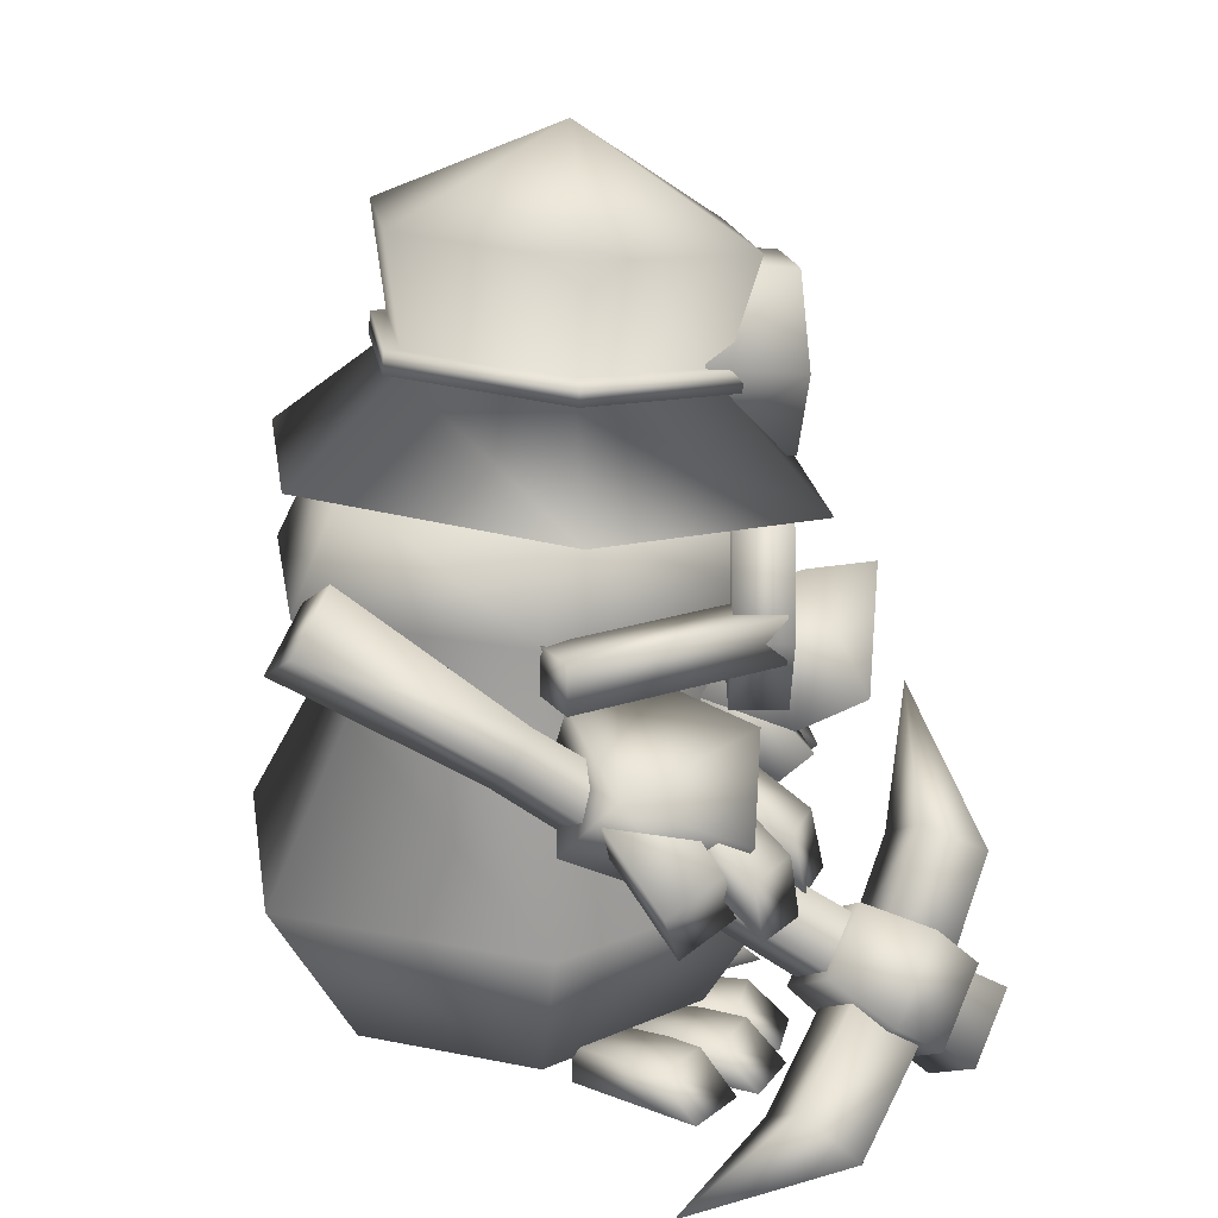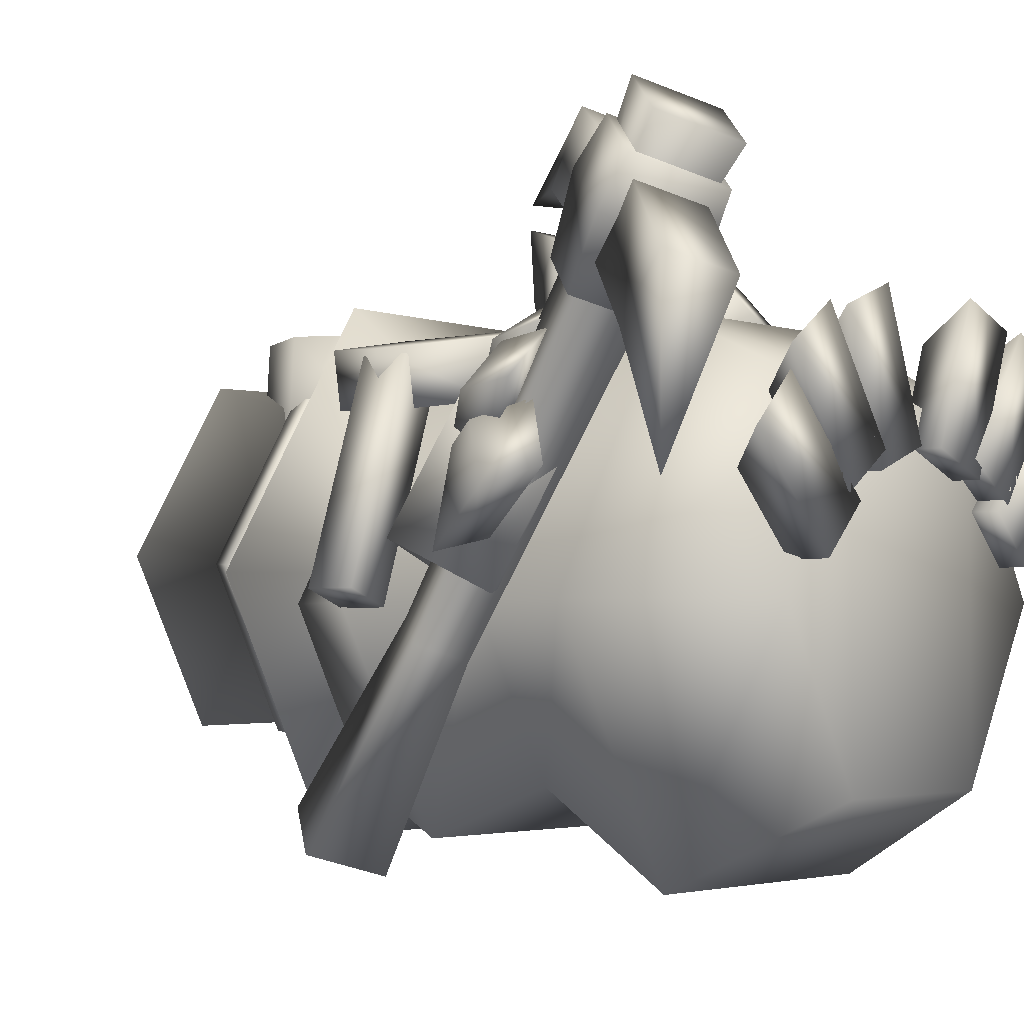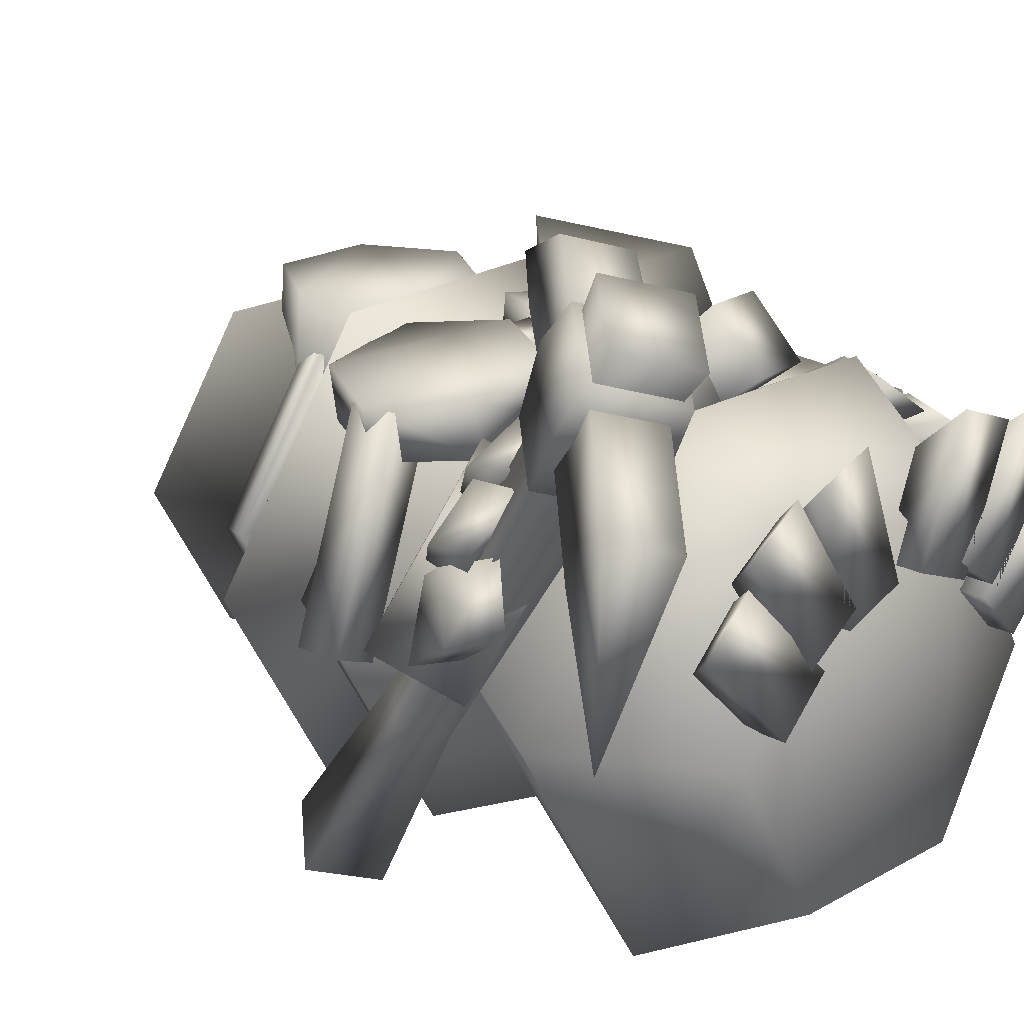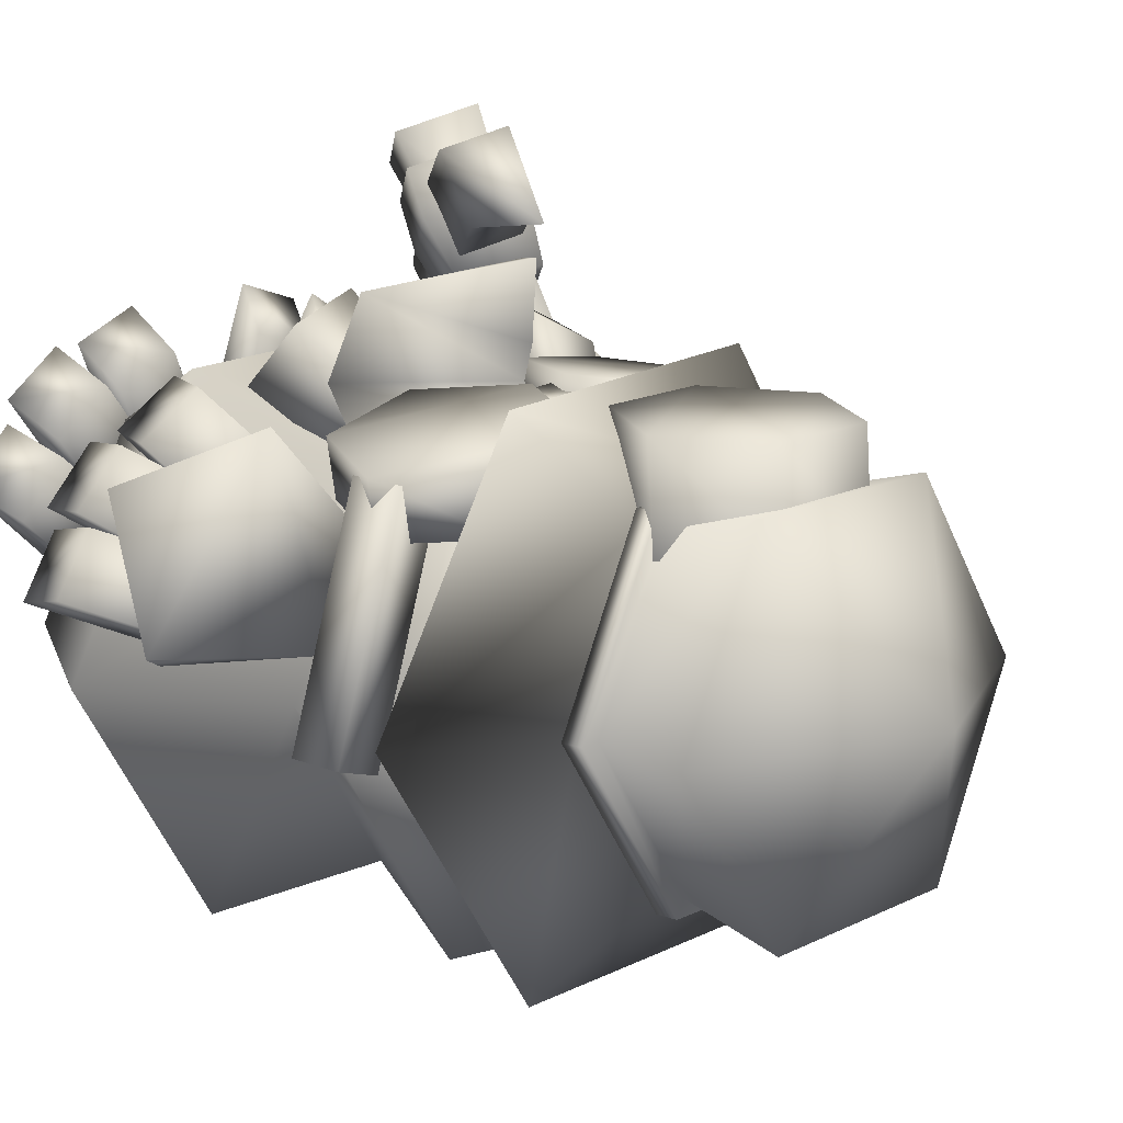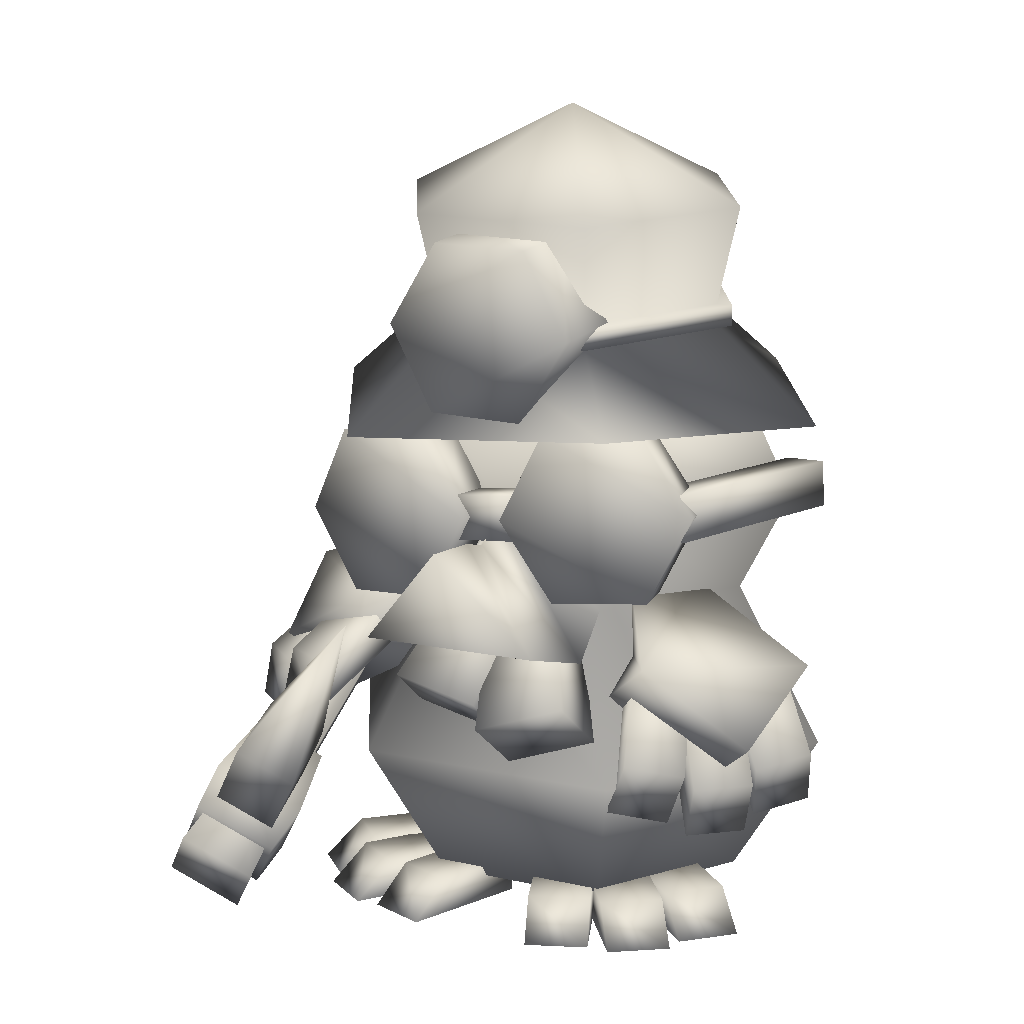
<metadata>
{"format":"obj","ext":"obj","renderer":"f3d","projection":"perspective","resolution":1024,"background":"white","views":[{"elev":19.1,"azim":-99.2,"up":"+Y"},{"elev":-2.8,"azim":-50.3,"up":"+Z"},{"elev":20.4,"azim":-45.4,"up":"+Z"},{"elev":16.9,"azim":132.5,"up":"+Z"},{"elev":13.1,"azim":26.9,"up":"+Y"}]}
</metadata>
<code>
o Cylinder2
v 0.6258 -0.5355 0.1531
v 0.309 -0.5726 0.6805
v -0.3068 -0.5524 0.6721
v -0.606 -0.4952 0.1363
v -0.2893 -0.4581 -0.391
v 0.3266 -0.4783 -0.3826
v 1.032 -0.906 0.127
v 0.546 -0.8614 1.001
v -0.5328 -0.9344 0.9977
v -1.035 -0.8384 0.09878
v -0.5033 -0.7762 -0.786
v 0.5301 -0.81 -0.7719
v 0.3115 -0.4933 0.6875
v 0.6283 -0.4563 0.1602
v 0.3291 -0.399 -0.3755
v -0.2868 -0.3789 -0.3839
v -0.6035 -0.4159 0.1434
v -0.3043 -0.4732 0.6791
v 0.3669 -0.12 0.7993
v 0.7296 -0.07754 0.1955
v 0.3871 -0.01202 -0.418
v -0.3181 0.01107 -0.4276
v -0.6808 -0.03137 0.1762
v -0.3382 -0.0969 0.7897
v 0.03545 0.2955 0.2171
v 0.6887 -0.5376 0.154
v 0.3396 -0.5784 0.7352
v -0.3392 -0.5562 0.7259
v -0.6689 -0.4931 0.1355
v -0.3198 -0.4523 -0.4457
v 0.359 -0.4745 -0.4365
v 0.3421 -0.4992 0.7422
v 0.6912 -0.4583 0.1611
v 0.3615 -0.3953 -0.4294
v -0.3173 -0.373 -0.4387
v -0.6664 -0.4139 0.1425
v -0.3367 -0.4769 0.733
v 0.3661 -0.5186 0.9564
v 0.1723 -0.8304 0.9519
v -0.1947 -0.8184 0.9469
v -0.3678 -0.4946 0.9463
v -0.1739 -0.1828 0.9508
v 0.193 -0.1948 0.9558
v 0.3719 -0.4876 0.6068
v 0.1784 -0.7981 0.576
v -0.1885 -0.7861 0.571
v -0.362 -0.4636 0.5968
v -0.1685 -0.153 0.6275
v 0.1984 -0.165 0.6325
v -0.9893 -1.158 -0.7986
v -0.8371 -0.9733 -0.6618
v -1.149 -2.652 1.369
v -0.9828 -2.451 1.518
v -0.7601 -1.29 -0.8747
v -0.6079 -1.106 -0.7379
v -0.8989 -2.797 1.286
v -0.7329 -2.596 1.435
v -0.7139 -1.562 -0.09671
v -0.8156 -1.685 -0.1881
v -0.867 -1.474 -0.04582
v -0.9687 -1.597 -0.1372
v -1.072 -2.404 1.027
v -0.949 -2.255 1.138
v -0.8868 -2.511 0.9657
v -0.7636 -2.362 1.076
v -0.5437 -2.061 1.203
v -0.795 -2.379 1.001
v -0.7341 -1.95 1.266
v -0.9855 -2.269 1.064
v -1.012 -2.427 1.288
v -0.7298 -2.068 1.511
v -0.8087 -2.544 1.22
v -0.5268 -2.185 1.443
v -0.3702 -1.579 1.299
v -1.105 -2.31 0.8749
v -0.9481 -2.119 1.016
v -1.162 -2.577 1.253
v -0.9796 -2.356 1.417
v -0.8686 -2.447 0.7962
v -0.7112 -2.256 0.9376
v -0.8873 -2.736 1.161
v -0.7048 -2.515 1.325
v -0.6701 -2.404 1.173
v -0.8721 -2.649 0.9912
v -0.9743 -2.228 1.274
v -1.176 -2.473 1.092
v -1.323 -2.664 0.7368
v -1.074 -2.376 0.984
v -1.132 -2.774 0.6736
v -0.8839 -2.487 0.9207
v -0.8873 -2.64 1.149
v -1.166 -2.96 0.8695
v -1.09 -2.522 1.217
v -1.369 -2.842 0.9369
v -1.474 -2.917 0.3071
v 0.6877 -0.8161 -7.672e-19
v 0.3438 -0.8161 0.5955
v -0.3438 -0.8161 0.5955
v -0.6877 -0.8161 8.345e-17
v -0.3438 -0.8161 -0.5955
v 0.3438 -0.8161 -0.5955
v 0.6877 -1.609 -7.672e-19
v 0.3438 -1.609 0.5955
v -0.3438 -1.609 0.5955
v -0.6877 -1.609 8.345e-17
v -0.3438 -1.609 -0.5955
v 0.3438 -1.609 -0.5955
v 0.4463 -1.213 -0.773
v -0.4463 -1.213 -0.773
v -0.8926 -1.213 1.087e-16
v -0.4463 -1.213 0.773
v 0.4463 -1.213 0.773
v 0.8926 -1.213 -5.818e-19
v 1.036 -2.214 8.272e-18
v 0.5178 -2.214 0.8969
v -0.5178 -2.214 0.8969
v -1.036 -2.214 1.351e-16
v -0.5178 -2.214 -0.8969
v 0.5178 -2.214 -0.8969
v 0.6877 -2.784 -7.672e-19
v 0.3438 -2.784 0.5955
v -0.3438 -2.784 0.5955
v -0.6877 -2.784 8.345e-17
v -0.3438 -2.784 -0.5955
v 0.3438 -2.784 -0.5955
v 8.327e-17 -1.213 0.773
v 0.4133 -1.725 0.9136
v 1.931e-16 -1.317 0.9136
v -0.4133 -1.725 0.9136
v 0.343 -1.65 1.187
v -0.00179 -1.286 1.032
v -0.3447 -1.651 1.187
v -0.001788 -1.268 1.291
v -0.7097 -1.828 0.4986
v -0.8939 -1.824 0.3382
v -0.7645 -1.716 0.5639
v -0.9487 -1.712 0.4036
v -0.9812 -2.138 0.8038
v -1.165 -2.134 0.6434
v -0.9558 -1.934 0.779
v -1.14 -1.93 0.6187
v -0.5331 -1.798 0.5667
v -0.7507 -1.789 0.4562
v -0.5648 -1.681 0.6388
v -0.7824 -1.672 0.5283
v -0.7355 -2.084 0.9413
v -0.9531 -2.074 0.8308
v -0.7074 -1.882 0.9028
v -0.925 -1.873 0.7923
v -0.8503 -1.702 0.3315
v -0.9286 -1.804 0.1238
v -0.9757 -1.639 0.348
v -1.054 -1.741 0.1404
v -1.018 -2.108 0.5945
v -1.096 -2.21 0.3869
v -1.094 -1.926 0.5334
v -1.172 -2.028 0.3257
v -0.9507 -1.891 0.01798
v -0.86 -2.122 0.4706
v -1.135 -1.632 0.187
v -1.044 -1.863 0.6397
v -0.4231 -1.883 0.5799
v -0.6071 -1.624 0.7489
v -0.6687 -1.717 0.05731
v -0.4437 -1.715 0.2989
v -0.6248 -1.451 0.06864
v -0.4035 -1.448 0.3056
v 0.7956 -2.06 0.0414
v 0.7311 -2.282 0.5033
v 1.047 -1.844 0.1803
v 0.9828 -2.065 0.6422
v 0.3671 -1.969 0.6755
v 0.6188 -1.752 0.8144
v 0.5597 -1.839 0.1217
v 0.3769 -1.801 0.3941
v 0.568 -1.569 0.1386
v 0.3885 -1.531 0.4059
v 0.7154 -1.936 0.3357
v 0.8685 -1.907 0.1478
v 0.807 -1.871 0.4207
v 0.9601 -1.841 0.2327
v 0.936 -2.386 0.4445
v 1.089 -2.356 0.2565
v 0.9625 -2.188 0.4973
v 1.116 -2.158 0.3093
v 0.4343 -1.88 0.5958
v 0.617 -1.941 0.4458
v 0.5259 -1.815 0.6808
v 0.7086 -1.876 0.5307
v 0.5034 -2.316 0.8571
v 0.6861 -2.377 0.707
v 0.5746 -2.122 0.8649
v 0.7573 -2.183 0.7148
v 0.5901 -1.974 0.5003
v 0.7593 -1.983 0.3243
v 0.6817 -1.909 0.5852
v 0.8509 -1.917 0.4093
v 0.7508 -2.428 0.6767
v 0.92 -2.437 0.5007
v 0.795 -2.229 0.7095
v 0.9641 -2.237 0.5336
v 0.3558 -2.881 0.2854
v 0.5281 -2.881 0.1123
v 0.3558 -2.74 0.2854
v 0.5281 -2.74 0.1123
v 0.7191 -2.881 0.6472
v 0.8914 -2.881 0.4741
v 0.6118 -2.74 0.5404
v 0.7841 -2.74 0.3673
v 0.01359 -2.881 0.4663
v 0.2418 -2.881 0.3793
v 0.01359 -2.74 0.4663
v 0.2418 -2.74 0.3793
v 0.1962 -2.881 0.9454
v 0.4244 -2.881 0.8585
v 0.1423 -2.74 0.804
v 0.3705 -2.74 0.717
v 0.218 -2.881 0.4443
v 0.418 -2.881 0.3042
v 0.218 -2.74 0.4443
v 0.418 -2.74 0.3042
v 0.512 -2.881 0.8643
v 0.7121 -2.881 0.7242
v 0.4252 -2.74 0.7403
v 0.6253 -2.74 0.6002
v -0.4429 -2.881 0.2854
v -0.6153 -2.881 0.1123
v -0.4429 -2.74 0.2854
v -0.6153 -2.74 0.1123
v -0.8062 -2.881 0.6472
v -0.9786 -2.881 0.4741
v -0.699 -2.74 0.5404
v -0.8713 -2.74 0.3673
v -0.1008 -2.881 0.4663
v -0.329 -2.881 0.3793
v -0.1008 -2.74 0.4663
v -0.329 -2.74 0.3793
v -0.2833 -2.881 0.9454
v -0.5116 -2.881 0.8585
v -0.2294 -2.74 0.804
v -0.4577 -2.74 0.717
v -0.3051 -2.881 0.4443
v -0.5052 -2.881 0.3042
v -0.3051 -2.74 0.4443
v -0.5052 -2.74 0.3042
v -0.5992 -2.881 0.8643
v -0.7993 -2.881 0.7242
v -0.5124 -2.74 0.7403
v -0.7124 -2.74 0.6002
v -0.2072 -1.657 0.5374
v -0.2013 -1.523 0.7148
v 0.06922 -1.706 0.5655
v 0.07511 -1.573 0.7428
v -0.3348 -2.017 0.7754
v -0.3273 -1.847 1.001
v 0.01679 -2.08 0.8112
v 0.02429 -1.909 1.037
v 0.2322 -1.66 0.5307
v 0.2046 -1.517 0.6982
v -0.03319 -1.75 0.5639
v -0.06083 -1.606 0.7313
v 0.4444 -2.046 0.8568
v 0.4092 -1.864 1.07
v 0.1068 -2.161 0.899
v 0.0716 -1.978 1.112
v -0.1199 -1.314 0.7146
v -0.1189 -1.313 0.8886
v -0.1324 -1.141 0.7137
v -0.1314 -1.14 0.8877
v 0.1368 -1.296 0.7131
v 0.1377 -1.295 0.887
v 0.1243 -1.122 0.7122
v 0.1253 -1.121 0.8862
v -0.07299 -1.218 0.9387
v -0.2307 -1.548 0.9095
v -0.5917 -1.575 0.8479
v -0.795 -1.271 0.8154
v -0.6373 -0.9404 0.8446
v -0.2763 -0.9141 0.9063
v -0.03906 -1.217 0.7394
v -0.1967 -1.547 0.7102
v -0.5577 -1.573 0.6486
v -0.7611 -1.269 0.6161
v -0.6034 -0.939 0.6453
v -0.2424 -0.9127 0.7069
v 0.8052 -1.156 0.806
v 0.6479 -1.486 0.8406
v 0.2876 -1.511 0.9065
v 0.08462 -1.207 0.9378
v 0.2419 -0.8769 0.9032
v 0.6023 -0.8513 0.8373
v 0.7691 -1.159 0.6071
v 0.6118 -1.489 0.6417
v 0.2515 -1.515 0.7076
v 0.04851 -1.21 0.7389
v 0.2058 -0.8805 0.7043
v 0.5661 -0.8549 0.6384
v 0.8778 -1.246 -0.02807
v 1.041 -1.234 0.03047
v 0.8653 -1.073 -0.02897
v 1.029 -1.061 0.02957
v 0.6062 -1.262 0.7329
v 0.7696 -1.25 0.7914
v 0.5938 -1.088 0.732
v 0.7571 -1.076 0.7905
v -0.8609 -1.371 -0.01786
v -1.024 -1.383 0.04259
v -0.8734 -1.198 -0.01876
v -1.036 -1.209 0.0417
v -0.5811 -1.347 0.7398
v -0.7438 -1.359 0.8003
v -0.5936 -1.174 0.7389
v -0.7563 -1.185 0.7994
g Cylinder2_default2
f 1 7 12 6
f 1 26 27 2
f 2 8 7 1
f 2 27 28 3
f 3 9 8 2
f 3 28 29 4
f 4 10 9 3
f 4 29 30 5
f 5 11 10 4
f 5 30 31 6
f 6 12 11 5
f 6 31 26 1
f 7 11 12
f 8 9 7
f 10 11 7 9
f 13 19 24 18
f 13 32 33 14
f 14 20 19 13
f 14 33 34 15
f 15 21 20 14
f 15 34 35 16
f 16 22 21 15
f 16 35 36 17
f 17 23 22 16
f 17 36 37 18
f 18 24 23 17
f 18 37 32 13
f 19 25 24
f 20 25 19
f 21 25 20
f 22 25 21
f 23 25 22
f 24 25 23
f 26 31 34 33
f 32 37 28 27
f 33 32 27 26
f 35 34 31 30
f 36 35 30 29
f 37 36 29 28
f 38 40 39
f 38 44 49 43
f 39 45 44 38
f 40 46 45 39
f 41 43 42
f 41 47 46 40
f 42 48 47 41
f 43 41 40 38
f 43 49 48 42
f 50 54 59 61
f 50 61 60 51
f 51 55 54 50
f 52 56 57 53
f 52 62 64 56
f 53 63 62 52
f 55 58 59 54
f 56 64 65 57
f 57 65 63 53
f 58 60 63 65
f 60 58 55 51
f 60 61 62 63
f 64 62 61 59
f 65 64 59 58
f 66 73 72 67
f 66 74 73
f 67 69 68 66
f 68 74 66
f 69 70 71 68
f 71 74 68
f 72 70 69 67
f 72 73 71 70
f 73 74 71
f 75 79 84 86
f 75 86 85 76
f 76 80 79 75
f 77 81 82 78
f 77 86 84 81
f 78 85 86 77
f 80 83 84 79
f 81 84 83 82
f 82 83 85 78
f 85 83 80 76
f 87 94 93 88
f 87 95 94
f 88 90 89 87
f 89 95 87
f 90 91 92 89
f 92 95 89
f 93 91 90 88
f 93 94 92 91
f 94 95 92
f 96 101 97
f 96 113 108 101
f 97 101 100 98
f 97 112 113 96
f 97 126 112
f 98 100 99
f 98 111 126 97
f 99 110 111 98
f 100 109 110 99
f 101 108 109 100
f 102 113 112 103
f 102 114 119 107
f 103 115 114 102
f 103 127 129 104
f 104 111 110 105
f 104 116 115 103
f 104 126 111
f 104 129 128 126
f 105 110 109 106
f 105 117 116 104
f 106 109 108 107
f 106 118 117 105
f 107 108 113 102
f 107 119 118 106
f 112 126 103
f 114 120 125 119
f 115 121 120 114
f 116 122 121 115
f 117 123 122 116
f 118 124 123 117
f 119 125 124 118
f 121 125 120
f 122 124 125 121
f 123 124 122
f 126 128 127 103
f 127 130 132 129
f 128 131 130 127
f 129 132 131 128
f 130 133 132
f 131 133 130
f 132 133 131
f 134 138 139 135
f 135 137 136 134
f 135 139 141 137
f 136 140 138 134
f 137 141 140 136
f 138 140 141 139
f 142 146 147 143
f 143 145 144 142
f 143 147 149 145
f 144 148 146 142
f 145 149 148 144
f 146 148 149 147
f 150 154 155 151
f 151 153 152 150
f 151 155 157 153
f 152 156 154 150
f 153 157 156 152
f 154 156 157 155
f 158 164 159
f 159 161 160 158
f 159 162 163 161
f 159 164 165 162
f 160 163 167 166
f 160 166 164 158
f 161 163 160
f 162 165 167 163
f 166 167 165 164
f 168 170 171 169
f 168 174 176 170
f 169 174 168
f 170 173 171
f 171 173 172 169
f 172 175 174 169
f 173 177 175 172
f 174 175 177 176
f 176 177 173 170
f 178 180 181 179
f 178 182 184 180
f 179 183 182 178
f 180 184 185 181
f 181 185 183 179
f 183 185 184 182
f 186 188 189 187
f 186 190 192 188
f 187 191 190 186
f 188 192 193 189
f 189 193 191 187
f 191 193 192 190
f 194 196 197 195
f 194 198 200 196
f 195 199 198 194
f 196 200 201 197
f 197 201 199 195
f 199 201 200 198
f 202 204 205 203
f 202 206 208 204
f 203 207 206 202
f 204 208 209 205
f 205 209 207 203
f 207 209 208 206
f 210 212 213 211
f 210 214 216 212
f 211 215 214 210
f 212 216 217 213
f 213 217 215 211
f 215 217 216 214
f 218 220 221 219
f 218 222 224 220
f 219 223 222 218
f 220 224 225 221
f 221 225 223 219
f 223 225 224 222
f 226 230 231 227
f 227 229 228 226
f 227 231 233 229
f 228 232 230 226
f 229 233 232 228
f 230 232 233 231
f 234 238 239 235
f 235 237 236 234
f 235 239 241 237
f 236 240 238 234
f 237 241 240 236
f 238 240 241 239
f 242 246 247 243
f 243 245 244 242
f 243 247 249 245
f 244 248 246 242
f 245 249 248 244
f 246 248 249 247
f 250 254 255 251
f 251 253 252 250
f 251 255 257 253
f 252 256 254 250
f 253 257 256 252
f 254 256 257 255
f 258 260 261 259
f 258 262 264 260
f 259 263 262 258
f 260 264 265 261
f 261 265 263 259
f 263 265 264 262
f 266 270 271 267
f 267 269 268 266
f 267 271 273 269
f 268 272 270 266
f 269 273 272 268
f 270 272 273 271
f 274 278 277 275
f 274 280 285 279
f 275 277 276
f 275 281 280 274
f 276 282 281 275
f 277 283 282 276
f 278 284 283 277
f 279 278 274
f 279 285 284 278
f 280 284 285
f 281 283 284 280
f 282 283 281
f 286 290 289 287
f 286 292 297 291
f 287 289 288
f 287 293 292 286
f 288 294 293 287
f 289 295 294 288
f 290 296 295 289
f 291 290 286
f 291 297 296 290
f 292 296 297
f 293 295 296 292
f 294 295 293
f 298 300 301 299
f 298 302 304 300
f 299 303 302 298
f 300 304 305 301
f 301 305 303 299
f 303 305 304 302
f 306 310 311 307
f 307 309 308 306
f 307 311 313 309
f 308 312 310 306
f 309 313 312 308
f 310 312 313 311

</code>
